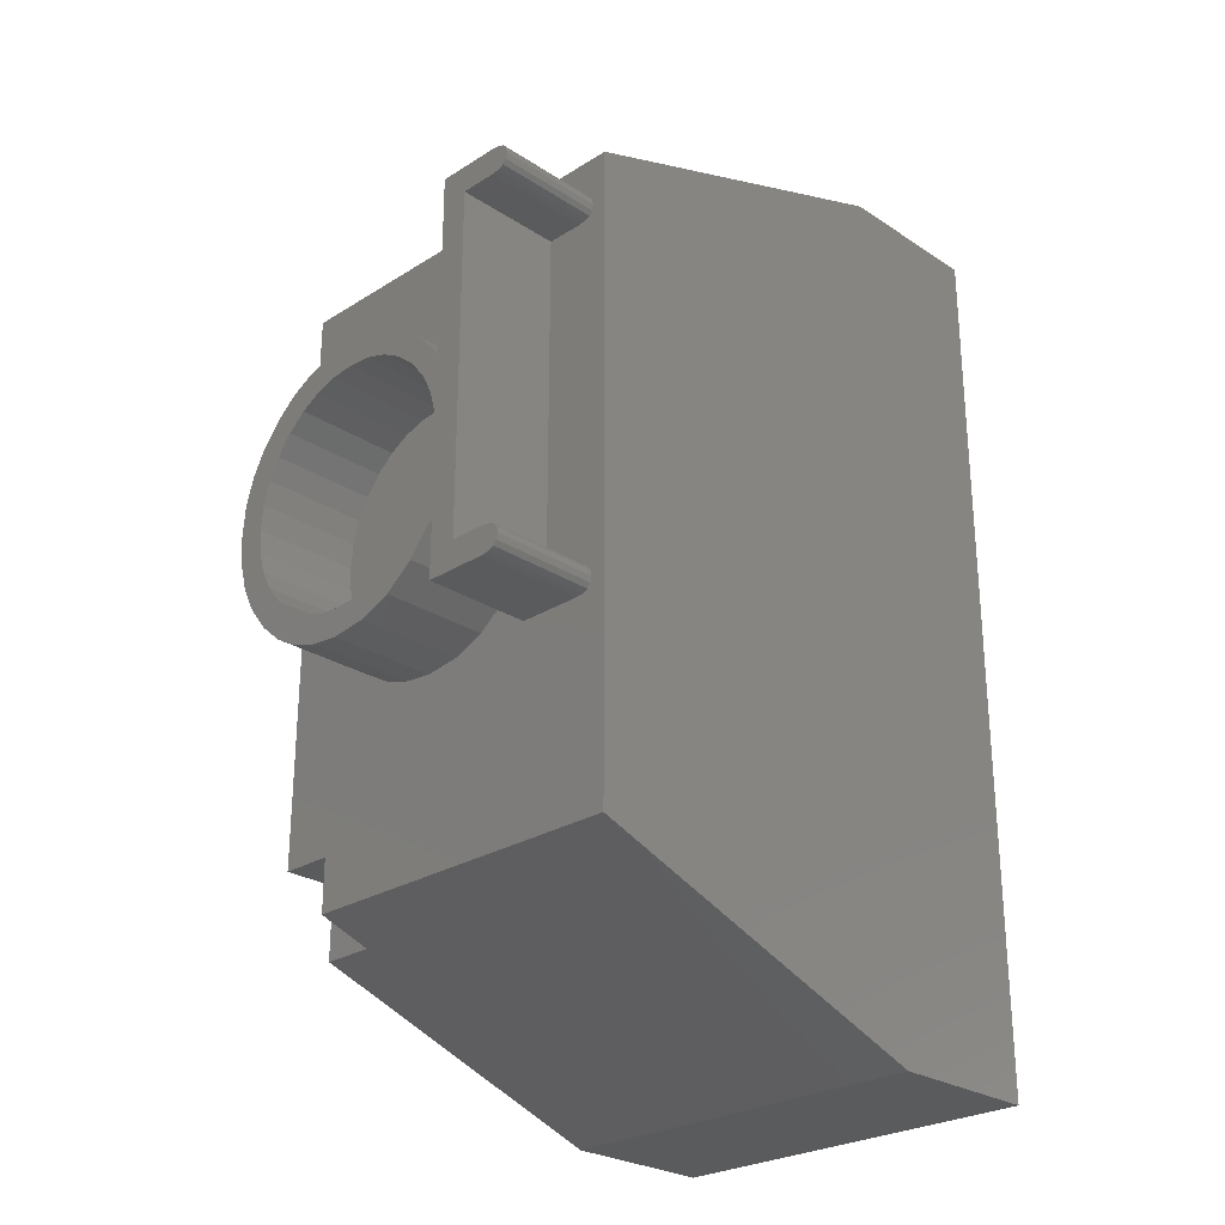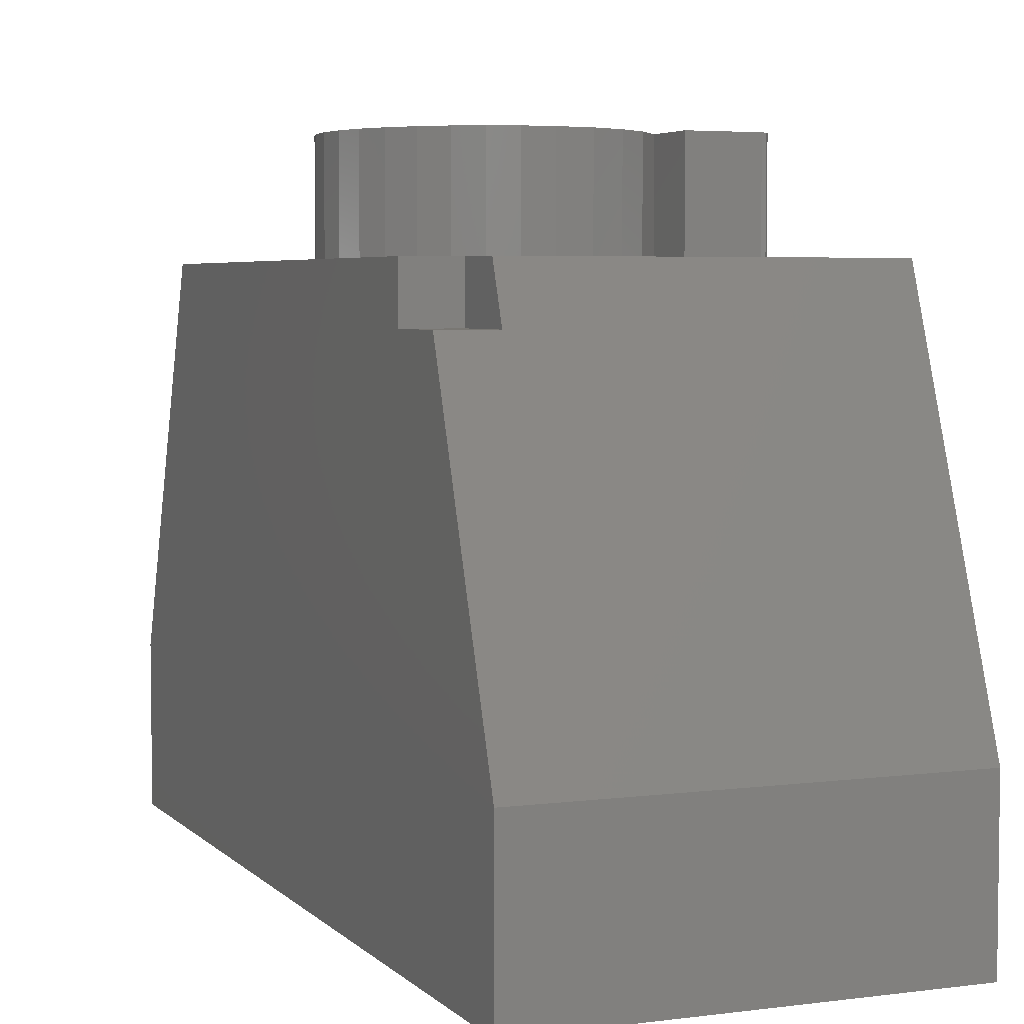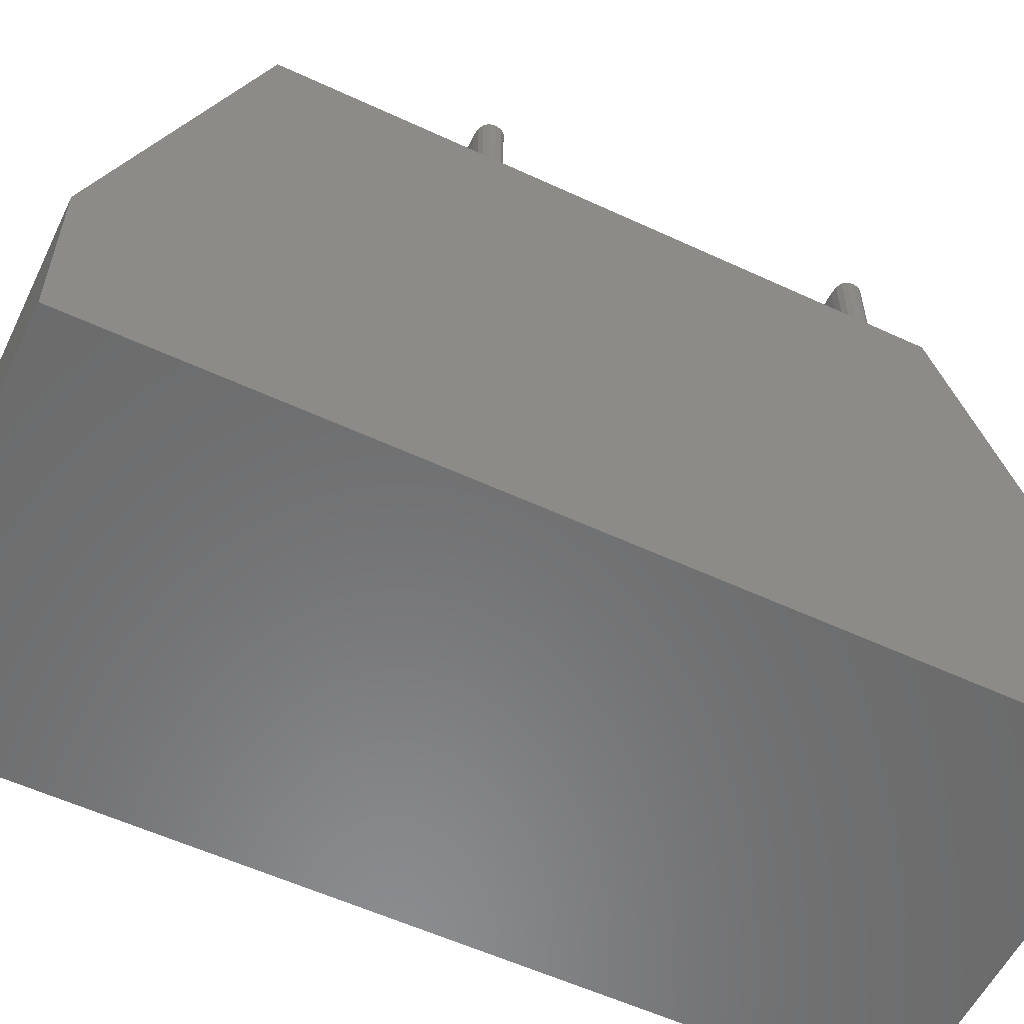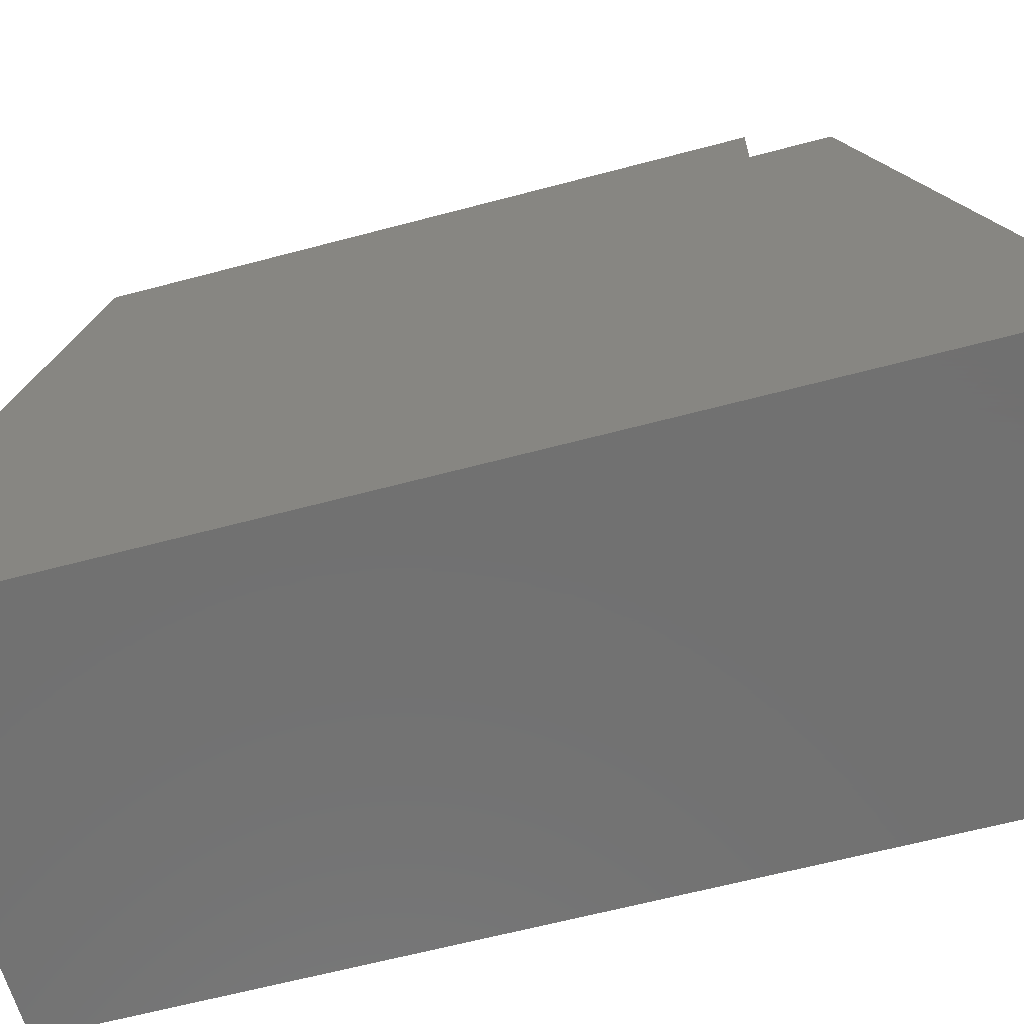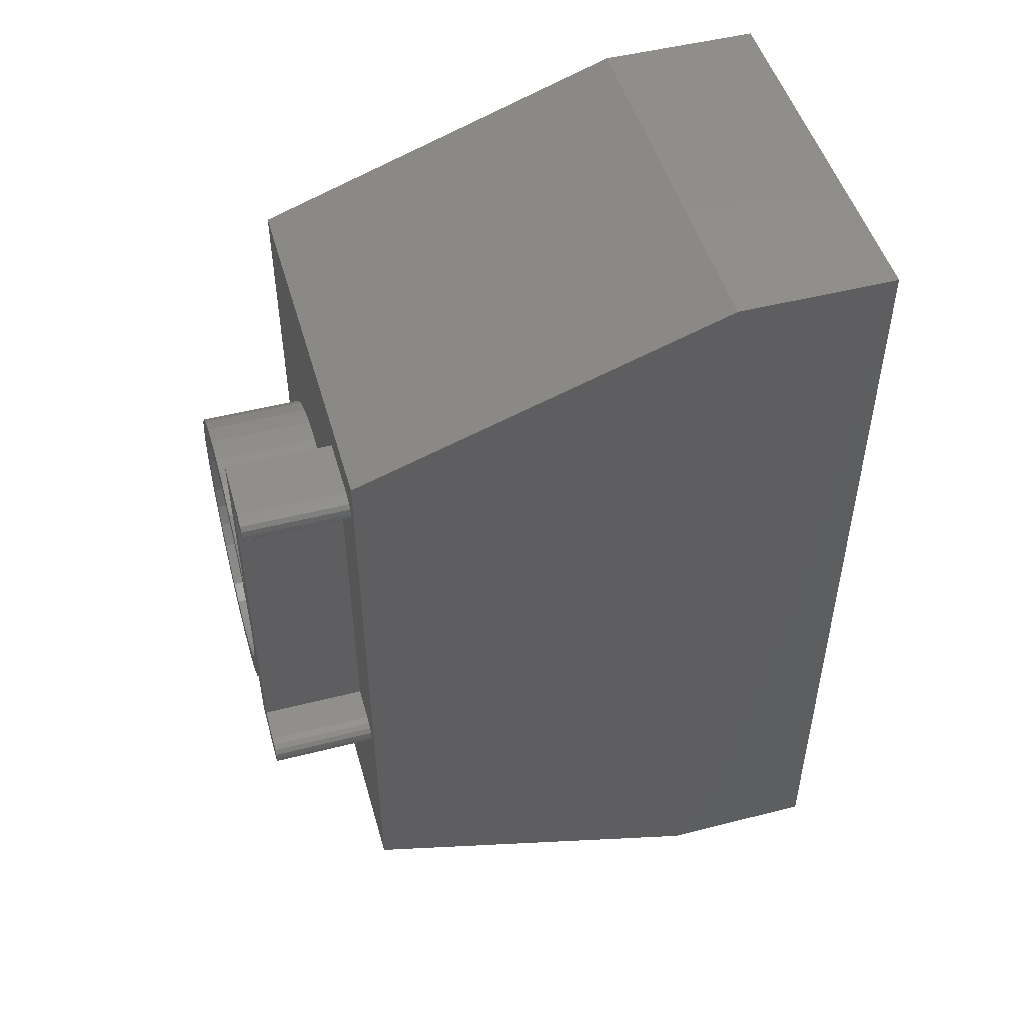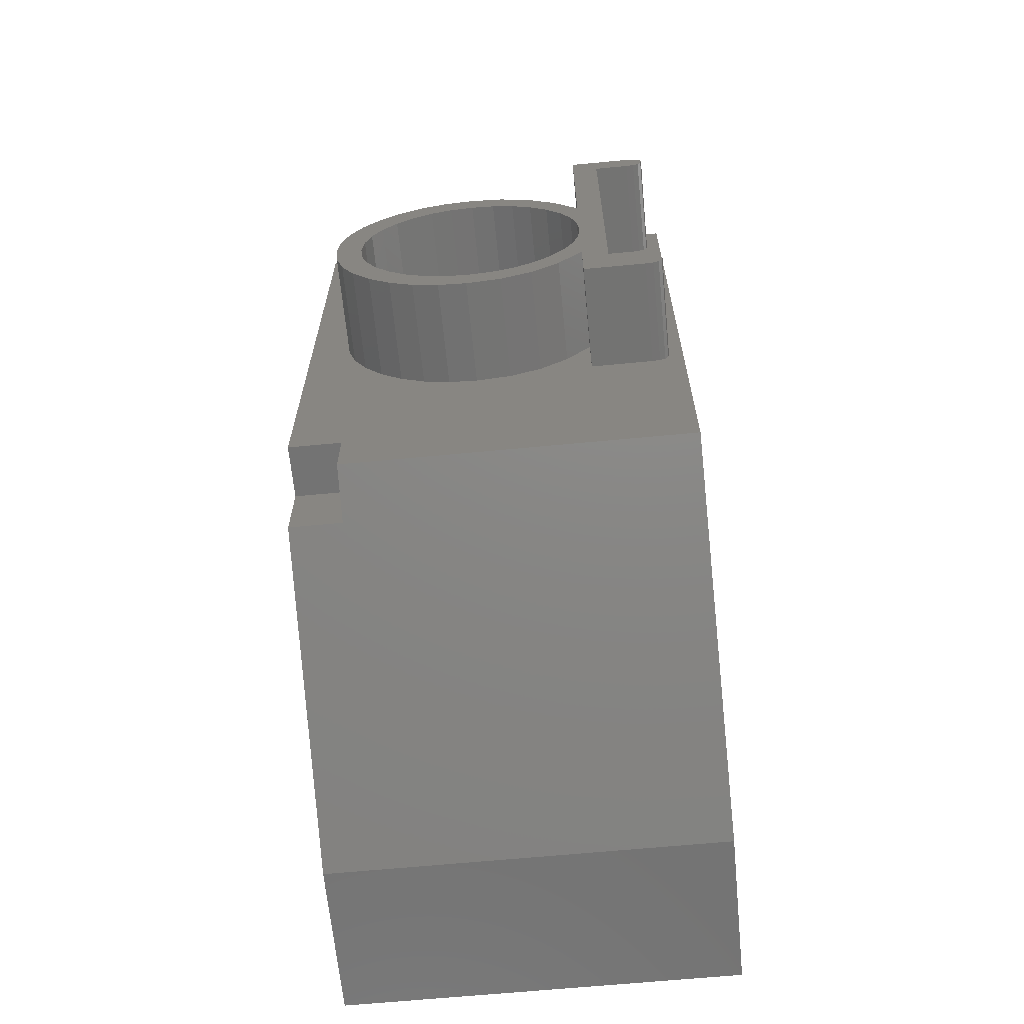
<metadata>
{"format":"stl","ext":"stl","renderer":"f3d","projection":"perspective","resolution":1024,"background":"white","views":[{"elev":-26.4,"azim":44.5,"up":"+Y"},{"elev":4.7,"azim":-22.4,"up":"+Z"},{"elev":-57.0,"azim":64.2,"up":"+Z"},{"elev":-63.0,"azim":-74.9,"up":"+Z"},{"elev":49.1,"azim":74.2,"up":"+Y"},{"elev":-65.1,"azim":5.5,"up":"+Y"}]}
</metadata>
<code>
# stl→obj: 176 verts, 348 faces
v -1.8 7.35 10
v -2.269 6.78 10
v -1.8 6.25 10
v -0.296 6.621 10
v 0 14.5 10
v -0.296 13.44 10
v -0.2749 6.511 10
v -0.3593 13.35 10
v -0.3593 6.7 10
v -0.4648 13.31 10
v -0.4648 6.747 10
v -0.6124 13.29 10
v -0.6124 6.763 10
v -1.287 13.29 10
v -1.287 6.763 10
v -0.2749 13.55 10
v -0.296 13.66 10
v -0.3593 13.74 10
v -0.4648 13.79 10
v -0.6124 13.8 10
v -1.8 13.8 10
v -2.283 10.91 10
v -1.8 10.35 10
v -2.819 11.31 10
v -3.408 11.56 10
v -4.05 11.64 10
v -4.597 11.59 10
v -7.5 14.5 10
v -5.1 11.44 10
v -6.713 9.432 10
v -6.762 8.874 10
v -6.565 9.946 10
v -6.319 10.41 10
v -5.975 10.84 10
v -5.559 11.19 10
v 0 2.5 10
v -0.296 6.397 10
v -0.3593 6.315 10
v -0.4648 6.266 10
v -0.6124 6.25 10
v -2.8 6.374 10
v -3.394 6.13 10
v -6.51 2.5 10
v -4.05 6.048 10
v -6.51 3.5 10
v -4.591 6.1 10
v -5.092 6.255 10
v -5.551 6.513 10
v -7.5 3.5 10
v -5.968 6.874 10
v -6.316 7.308 10
v -6.564 7.786 10
v -6.712 8.308 10
v -6.209 9.28 10
v -1.8 8.849 10
v -1.841 9.306 10
v -1.962 9.727 10
v -6.25 8.812 10
v -2.165 10.11 10
v -1.841 8.392 10
v -2.45 10.46 10
v -1.962 7.97 10
v -4.025 11.12 10
v -2.792 10.75 10
v -2.165 7.582 10
v -3.579 11.08 10
v -3.168 10.96 10
v -2.45 7.23 10
v -5.593 7.224 10
v -2.792 6.937 10
v -3.579 6.603 10
v -3.168 6.728 10
v -5.606 10.45 10
v -4.475 11.08 10
v -4.025 6.561 10
v -4.465 6.602 10
v -4.889 10.96 10
v -5.249 6.934 10
v -4.873 6.727 10
v -5.266 10.75 10
v -5.887 10.1 10
v -6.089 9.71 10
v -5.88 7.571 10
v -6.086 7.952 10
v -6.209 8.365 10
v -7.5 0 3
v -7.5 17 3
v -7.5 17 0
v -7.5 3.5 9.01
v -7.5 0 0
v -7.5 2.146 9.01
v 0 17 0
v 0 17 3
v 0 0 0
v 0 0 3
v -6.51 2.146 9.01
v -6.51 3.5 9.01
v -0.3593 13.74 11.99
v -0.2749 13.55 11.99
v -0.296 13.66 11.99
v -0.4648 13.79 11.99
v -0.4648 13.31 11.99
v -0.296 13.44 11.99
v -0.3593 13.35 11.99
v -0.6124 13.8 11.99
v -0.6124 13.29 11.99
v -1.287 13.29 11.99
v -1.8 10.35 11.99
v -1.8 13.8 11.99
v -0.3593 6.7 11.99
v -0.2749 6.511 11.99
v -0.296 6.621 11.99
v -0.4648 6.747 11.99
v -0.4648 6.266 11.99
v -0.296 6.397 11.99
v -0.3593 6.315 11.99
v -0.6124 6.763 11.99
v -0.6124 6.25 11.99
v -1.287 6.763 11.99
v -1.8 8.849 11.99
v -1.841 8.392 11.99
v -1.8 6.25 11.99
v -1.8 7.35 11.99
v -1.962 7.97 11.99
v -2.165 7.582 11.99
v -2.45 7.23 11.99
v -2.269 6.78 11.99
v -2.792 6.937 11.99
v -2.8 6.374 11.99
v -3.168 6.728 11.99
v -3.394 6.13 11.99
v -3.579 6.603 11.99
v -4.05 6.048 11.99
v -4.025 6.561 11.99
v -4.465 6.602 11.99
v -4.591 6.1 11.99
v -4.873 6.727 11.99
v -5.092 6.255 11.99
v -5.249 6.934 11.99
v -5.551 6.513 11.99
v -5.593 7.224 11.99
v -5.968 6.874 11.99
v -5.88 7.571 11.99
v -6.316 7.308 11.99
v -6.086 7.952 11.99
v -6.564 7.786 11.99
v -6.209 8.365 11.99
v -6.712 8.308 11.99
v -6.25 8.812 11.99
v -1.841 9.306 11.99
v -1.962 9.727 11.99
v -2.165 10.11 11.99
v -2.45 10.46 11.99
v -2.283 10.91 11.99
v -2.792 10.75 11.99
v -2.819 11.31 11.99
v -3.168 10.96 11.99
v -3.408 11.56 11.99
v -3.579 11.08 11.99
v -4.05 11.64 11.99
v -4.025 11.12 11.99
v -4.475 11.08 11.99
v -4.597 11.59 11.99
v -4.889 10.96 11.99
v -5.1 11.44 11.99
v -5.266 10.75 11.99
v -5.559 11.19 11.99
v -5.975 10.84 11.99
v -5.606 10.45 11.99
v -6.319 10.41 11.99
v -5.887 10.1 11.99
v -6.565 9.946 11.99
v -6.089 9.71 11.99
v -6.713 9.432 11.99
v -6.209 9.28 11.99
v -6.762 8.874 11.99
f 1 2 3
f 4 5 6
f 5 4 7
f 8 4 6
f 8 9 4
f 10 9 8
f 10 11 9
f 12 11 10
f 12 13 11
f 14 13 12
f 13 14 15
f 6 5 16
f 5 17 16
f 5 18 17
f 5 19 18
f 5 20 19
f 5 21 20
f 21 22 23
f 21 24 22
f 21 25 24
f 21 26 25
f 21 27 26
f 28 27 21
f 27 28 29
f 30 28 31
f 32 28 30
f 33 28 32
f 34 28 33
f 35 28 34
f 29 28 35
f 28 21 5
f 5 7 36
f 37 36 7
f 38 36 37
f 39 36 38
f 40 36 39
f 3 36 40
f 41 3 2
f 42 3 41
f 3 42 36
f 43 42 44
f 45 44 46
f 45 46 47
f 45 47 48
f 49 50 51
f 45 48 50
f 43 44 45
f 42 43 36
f 49 51 52
f 49 52 53
f 49 53 31
f 49 31 28
f 50 49 45
f 54 55 56
f 54 56 57
f 58 55 54
f 54 57 59
f 55 58 60
f 54 59 61
f 60 58 62
f 63 61 64
f 62 58 65
f 66 64 67
f 65 58 68
f 63 64 66
f 69 68 58
f 61 63 54
f 68 69 70
f 70 71 72
f 73 63 74
f 75 69 76
f 73 74 77
f 76 78 79
f 73 77 80
f 76 69 78
f 63 73 54
f 70 75 71
f 54 73 81
f 70 69 75
f 54 81 82
f 69 58 83
f 83 58 84
f 84 58 85
f 86 87 88
f 87 89 28
f 87 86 89
f 86 88 90
f 89 86 91
f 28 89 49
f 92 87 93
f 87 92 88
f 90 92 94
f 92 90 88
f 95 93 5
f 95 5 36
f 93 95 92
f 92 95 94
f 91 86 96
f 96 36 43
f 95 96 86
f 96 95 36
f 90 95 86
f 95 90 94
f 93 28 5
f 28 93 87
f 89 96 97
f 96 89 91
f 97 43 45
f 43 97 96
f 89 45 49
f 45 89 97
f 98 99 100
f 99 98 101
f 102 99 101
f 99 102 103
f 103 102 104
f 105 102 101
f 105 106 102
f 105 107 106
f 108 107 109
f 109 107 105
f 110 111 112
f 111 110 113
f 114 111 113
f 111 114 115
f 115 114 116
f 117 114 113
f 117 118 114
f 119 118 117
f 107 108 119
f 120 119 108
f 121 119 120
f 119 122 118
f 122 119 123
f 119 121 123
f 124 123 121
f 125 123 124
f 126 123 125
f 123 126 127
f 128 127 126
f 128 129 127
f 130 129 128
f 130 131 129
f 132 131 130
f 133 132 134
f 132 133 131
f 135 133 134
f 135 136 133
f 137 136 135
f 137 138 136
f 139 138 137
f 139 140 138
f 141 140 139
f 142 141 143
f 141 142 140
f 144 143 145
f 146 145 147
f 143 144 142
f 148 147 149
f 108 150 120
f 108 151 150
f 108 152 151
f 153 108 154
f 108 153 152
f 154 155 153
f 156 155 154
f 156 157 155
f 158 157 156
f 158 159 157
f 160 159 158
f 159 160 161
f 160 162 161
f 163 162 160
f 163 164 162
f 165 164 163
f 165 166 164
f 167 166 165
f 168 166 167
f 166 168 169
f 170 169 168
f 169 170 171
f 172 171 170
f 171 172 173
f 174 173 172
f 173 174 175
f 147 148 146
f 176 175 174
f 145 146 144
f 175 176 149
f 149 176 148
f 47 136 138
f 136 47 46
f 48 138 140
f 138 48 47
f 50 140 142
f 140 50 48
f 50 144 51
f 144 50 142
f 51 146 52
f 146 51 144
f 52 148 53
f 148 52 146
f 53 176 31
f 176 53 148
f 31 174 30
f 174 31 176
f 30 172 32
f 172 30 174
f 32 170 33
f 170 32 172
f 33 168 34
f 168 33 170
f 35 168 167
f 168 35 34
f 29 167 165
f 167 29 35
f 27 165 163
f 165 27 29
f 26 163 160
f 163 26 27
f 25 160 158
f 160 25 26
f 24 158 156
f 158 24 25
f 22 156 154
f 156 22 24
f 108 22 154
f 22 108 23
f 23 109 21
f 109 23 108
f 20 109 105
f 109 20 21
f 19 105 101
f 105 19 20
f 18 101 98
f 101 18 19
f 100 18 98
f 18 100 17
f 99 17 100
f 17 99 16
f 103 16 99
f 16 103 6
f 104 6 103
f 6 104 8
f 10 104 102
f 104 10 8
f 12 102 106
f 102 12 10
f 14 106 107
f 106 14 12
f 119 14 107
f 14 119 15
f 13 119 117
f 119 13 15
f 11 117 113
f 117 11 13
f 9 113 110
f 113 9 11
f 112 9 110
f 9 112 4
f 111 4 112
f 4 111 7
f 115 7 111
f 7 115 37
f 116 37 115
f 37 116 38
f 39 116 114
f 116 39 38
f 40 114 118
f 114 40 39
f 3 118 122
f 118 3 40
f 3 123 1
f 123 3 122
f 127 1 123
f 1 127 2
f 41 127 129
f 127 41 2
f 42 129 131
f 129 42 41
f 44 131 133
f 131 44 42
f 46 133 136
f 133 46 44
f 72 132 130
f 132 72 71
f 70 130 128
f 130 70 72
f 68 128 126
f 128 68 70
f 68 125 65
f 125 68 126
f 65 124 62
f 124 65 125
f 62 121 60
f 121 62 124
f 60 120 55
f 120 60 121
f 55 150 56
f 150 55 120
f 56 151 57
f 151 56 150
f 57 152 59
f 152 57 151
f 59 153 61
f 153 59 152
f 64 153 155
f 153 64 61
f 67 155 157
f 155 67 64
f 66 157 159
f 157 66 67
f 63 159 161
f 159 63 66
f 74 161 162
f 161 74 63
f 77 162 164
f 162 77 74
f 80 164 166
f 164 80 77
f 73 166 169
f 166 73 80
f 171 73 169
f 73 171 81
f 173 81 171
f 81 173 82
f 175 82 173
f 82 175 54
f 149 54 175
f 54 149 58
f 147 58 149
f 58 147 85
f 145 85 147
f 85 145 84
f 143 84 145
f 84 143 83
f 141 83 143
f 83 141 69
f 78 141 139
f 141 78 69
f 79 139 137
f 139 79 78
f 76 137 135
f 137 76 79
f 75 135 134
f 135 75 76
f 71 134 132
f 134 71 75

</code>
